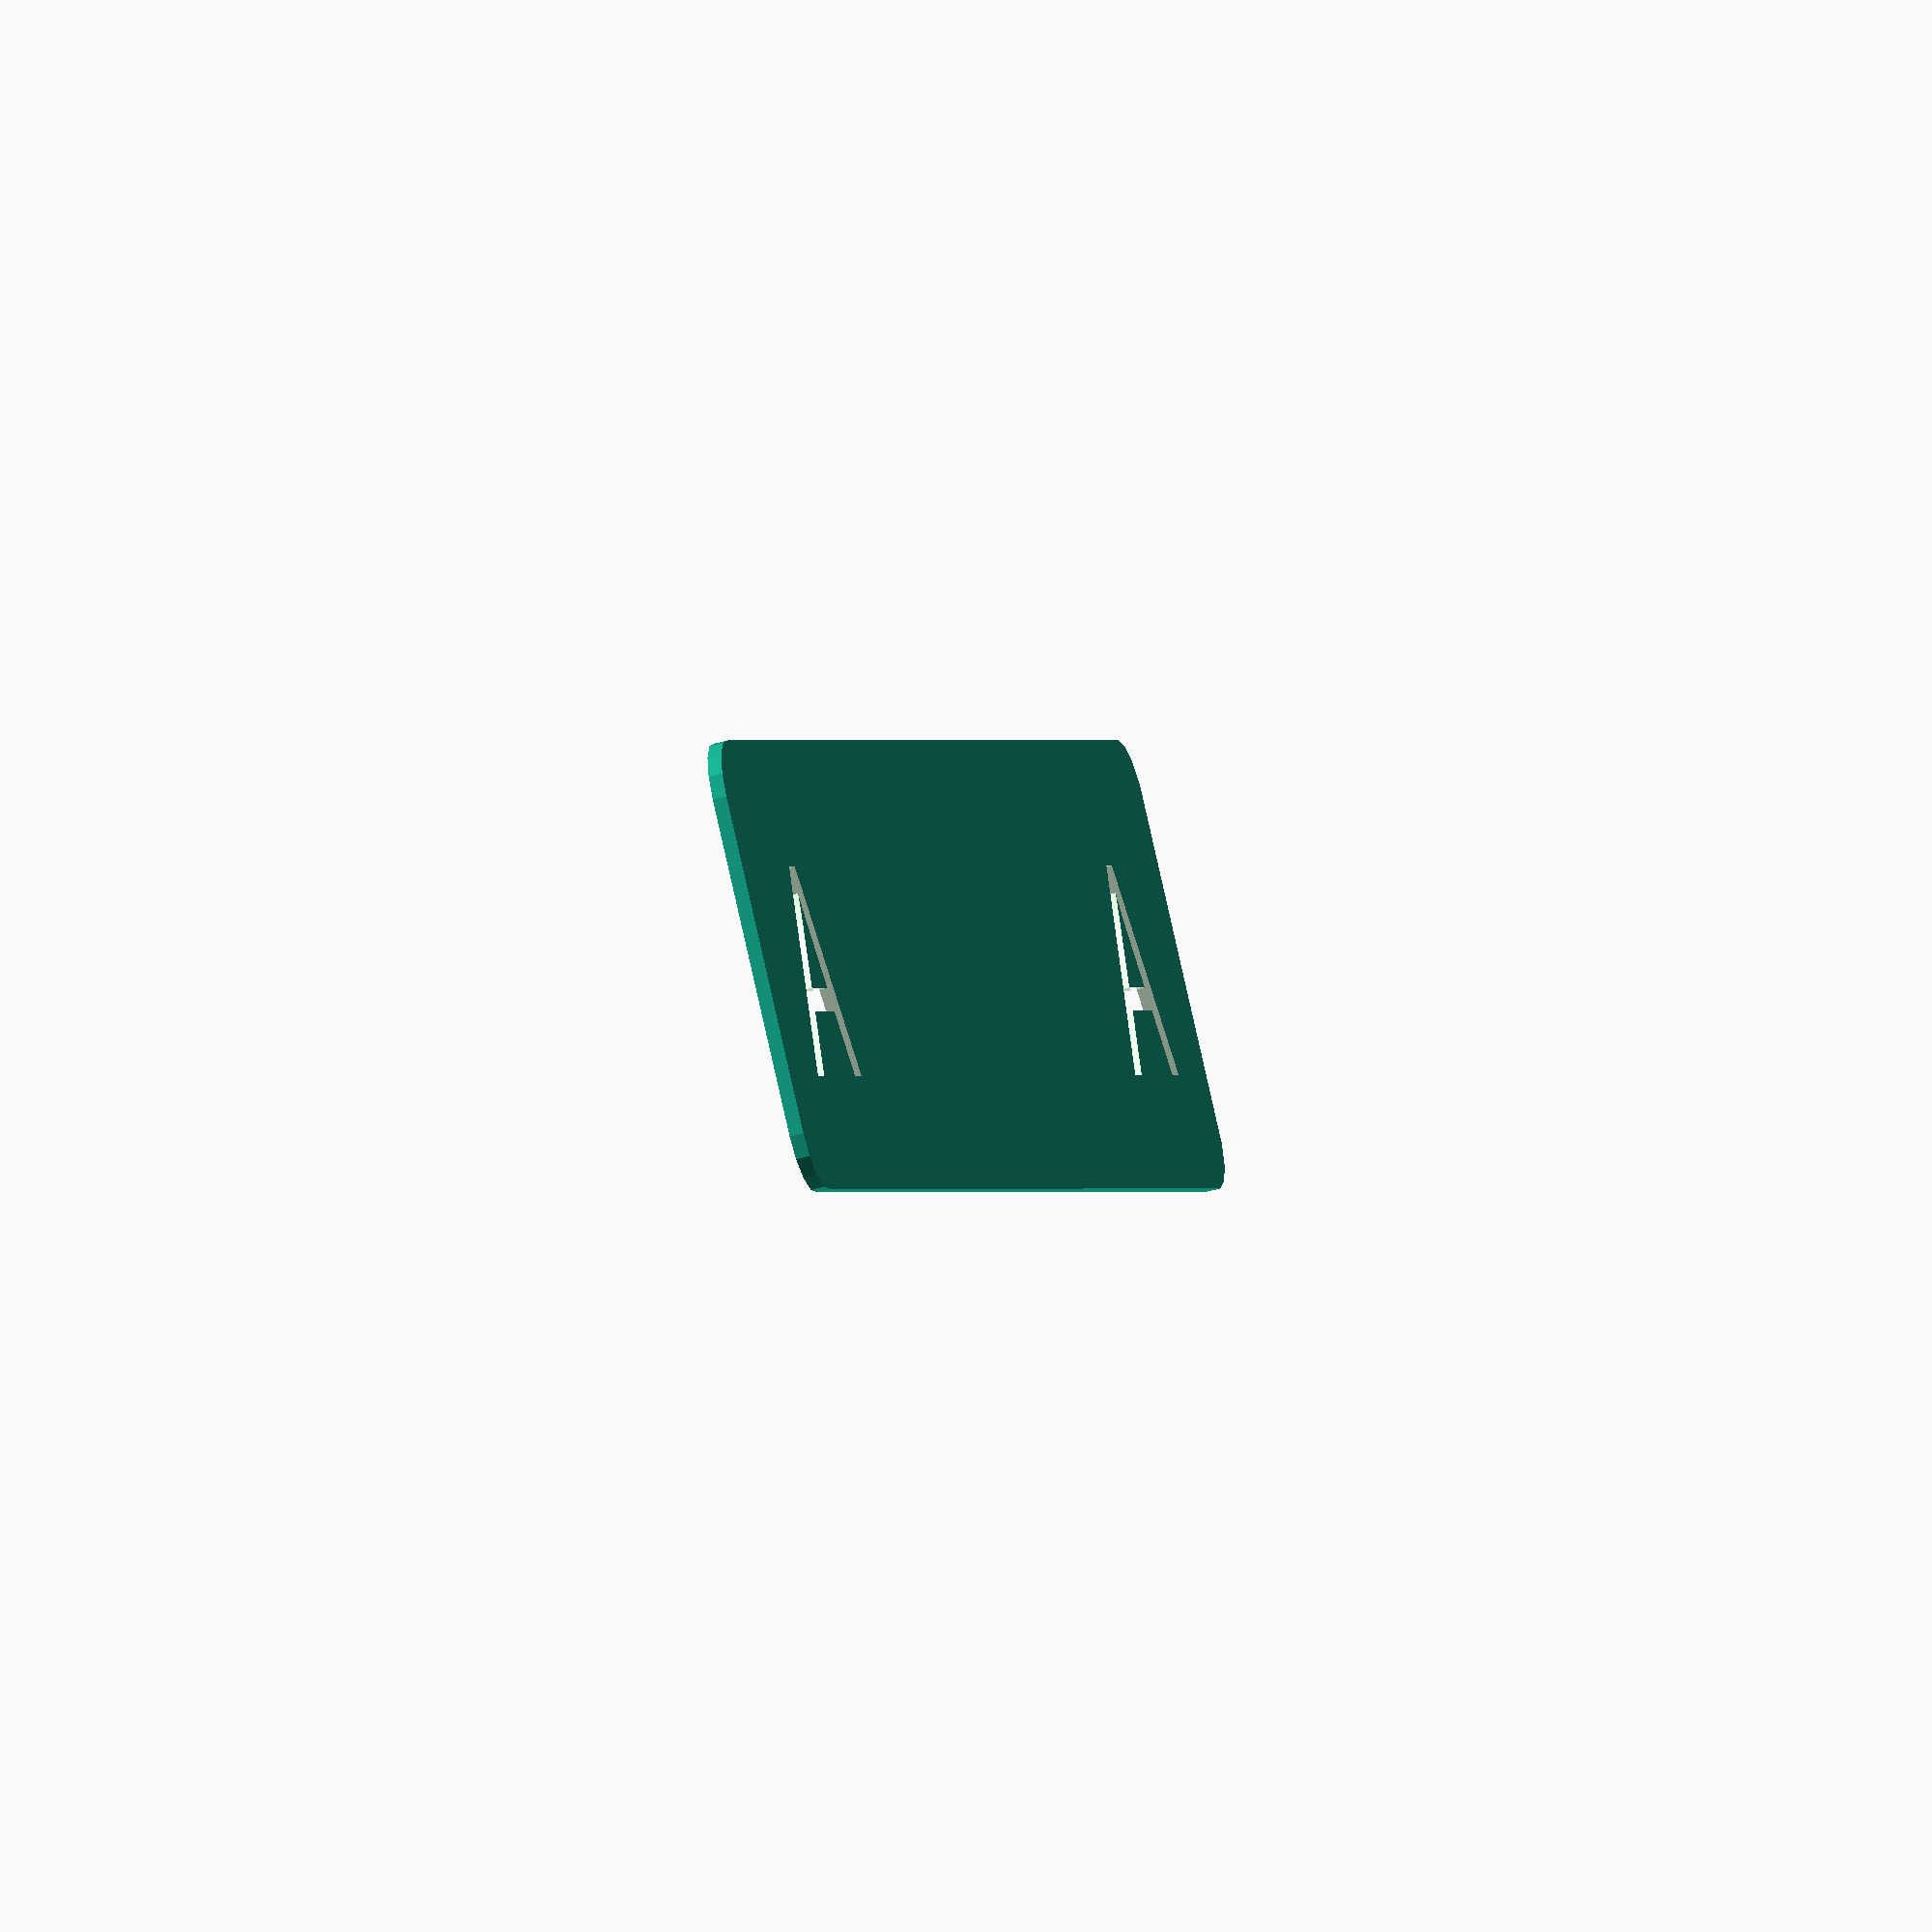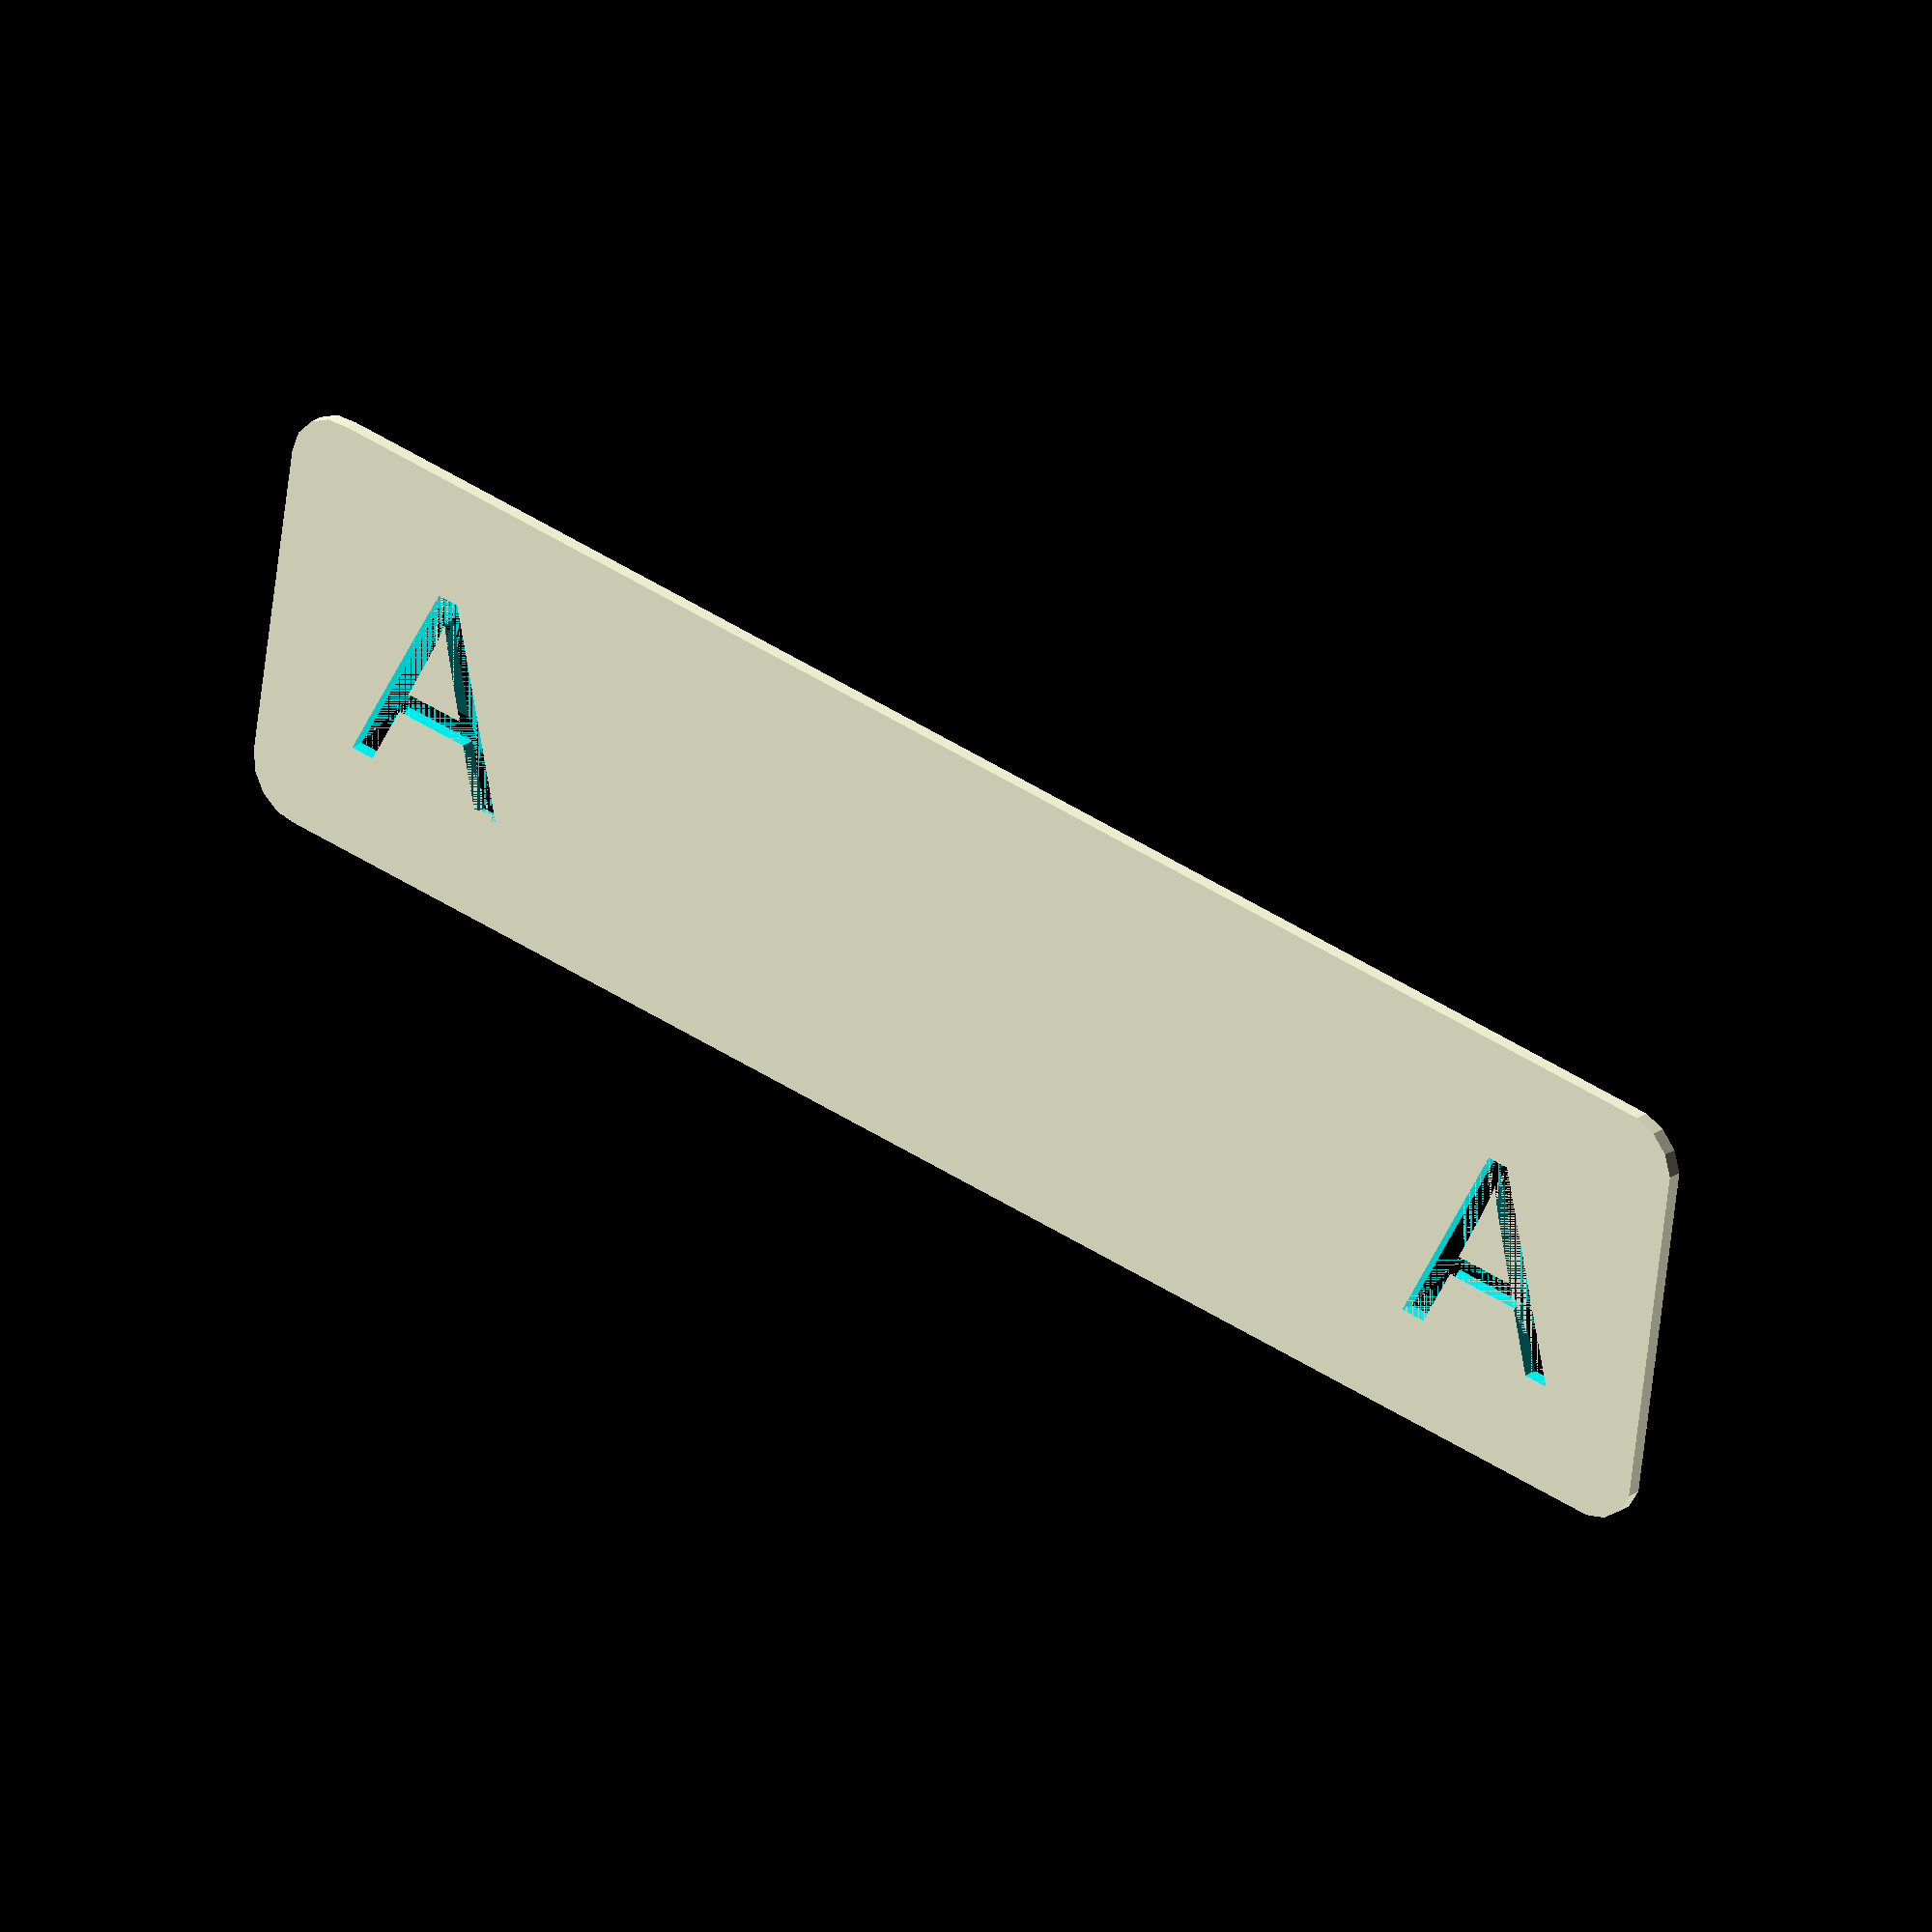
<openscad>
$fn = $preview ? 15 : 100;
EPSILON = 0.01;

BORDER_RADIUS = 8;
FULL_WIDTH = 255;
PLATE_THICKNESS = 2;
TAB_HEIGHT = 64;
TAB_WIDTH = 60;
FONT_SIZE = 30;

letter = "A";
level = 1;

module draw_letter(letter) {
  linear_extrude(height = PLATE_THICKNESS + EPSILON)
      text(text = letter, font = "Lintsec:style=Regular", size = FONT_SIZE,
           halign = "center", valign = "center");
}

difference() {
  union() {
    translate([ 0, 0, 0 ])
        hull() for (x = [ BORDER_RADIUS, FULL_WIDTH - BORDER_RADIUS ]) {
      for (y = [ BORDER_RADIUS, TAB_HEIGHT * level - BORDER_RADIUS ]) {
        translate([ x, y, 0 ]) cylinder(h = PLATE_THICKNESS, r = BORDER_RADIUS);
      }
    }
  }

  // translate(
  //     [ TAB_WIDTH - BORDER_RADIUS, TAB_HEIGHT + BORDER_RADIUS, -EPSILON /
  //     ]) cylinder(h = PLATE_THICKNESS + EPSILON, r = BORDER_RADIUS);

  translate([
    TAB_WIDTH / 2, TAB_HEIGHT / 2 * 0.96 + (TAB_HEIGHT * (level - 1)),
    -EPSILON / 2
  ]) draw_letter(letter);
  translate([
    FULL_WIDTH - (TAB_WIDTH / 2),
    TAB_HEIGHT / 2 * 0.96 + (TAB_HEIGHT * (level - 1)), -EPSILON / 2
  ]) mirror([ 1, 0, 0 ]) draw_letter(letter);

  // translate([ TAB_WIDTH, TAB_HEIGHT, -EPSILON / 2 ])
  //     hull() for (x = [
  //                   BORDER_RADIUS, FULL_WIDTH - BORDER_RADIUS - TAB_WIDTH * 2
  //                 ]) {
  //   for (y = [ BORDER_RADIUS, TAB_HEIGHT * (level - 1) + BORDER_RADIUS ]) {
  //     translate([ x, y, 0 ])
  //         cylinder(h = PLATE_THICKNESS + EPSILON, r = BORDER_RADIUS);
  //   }
  // }
}

</openscad>
<views>
elev=226.0 azim=224.5 roll=71.5 proj=o view=solid
elev=155.5 azim=171.6 roll=319.2 proj=o view=solid
</views>
